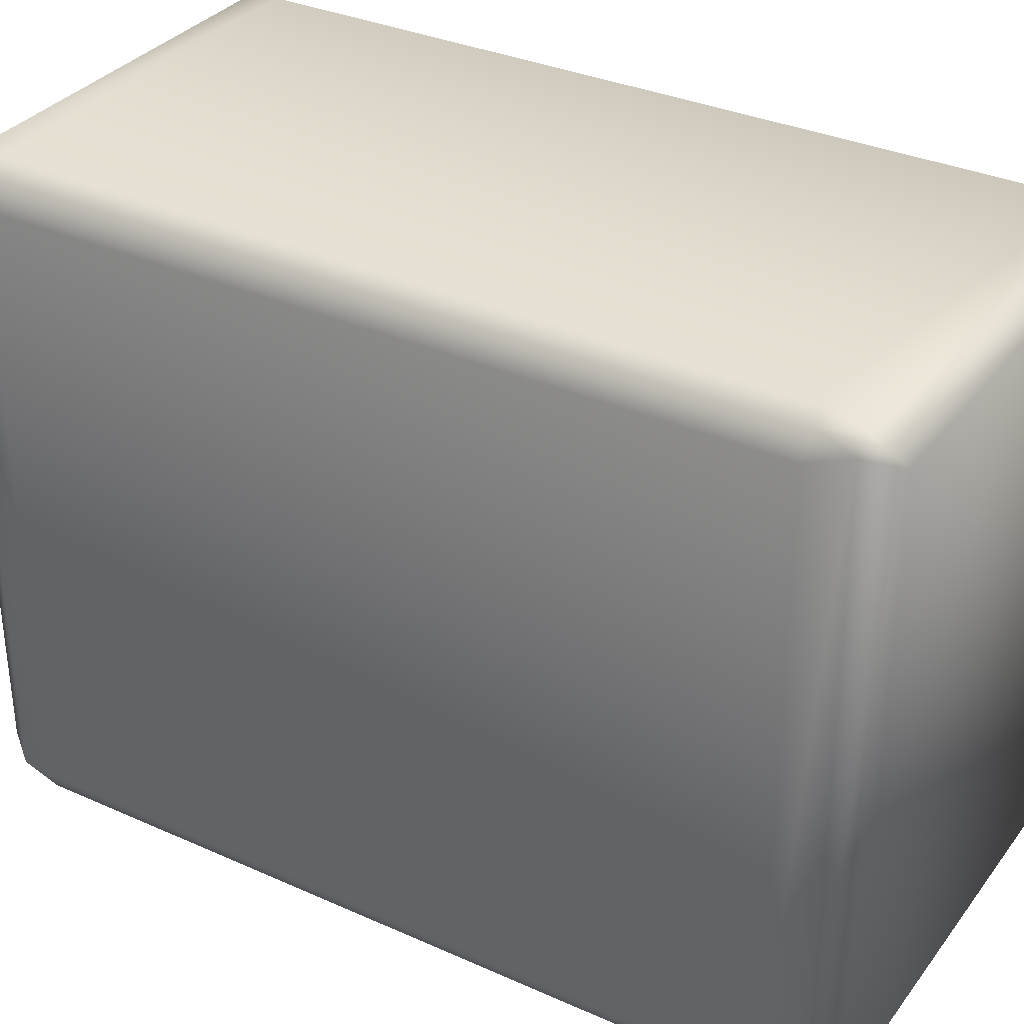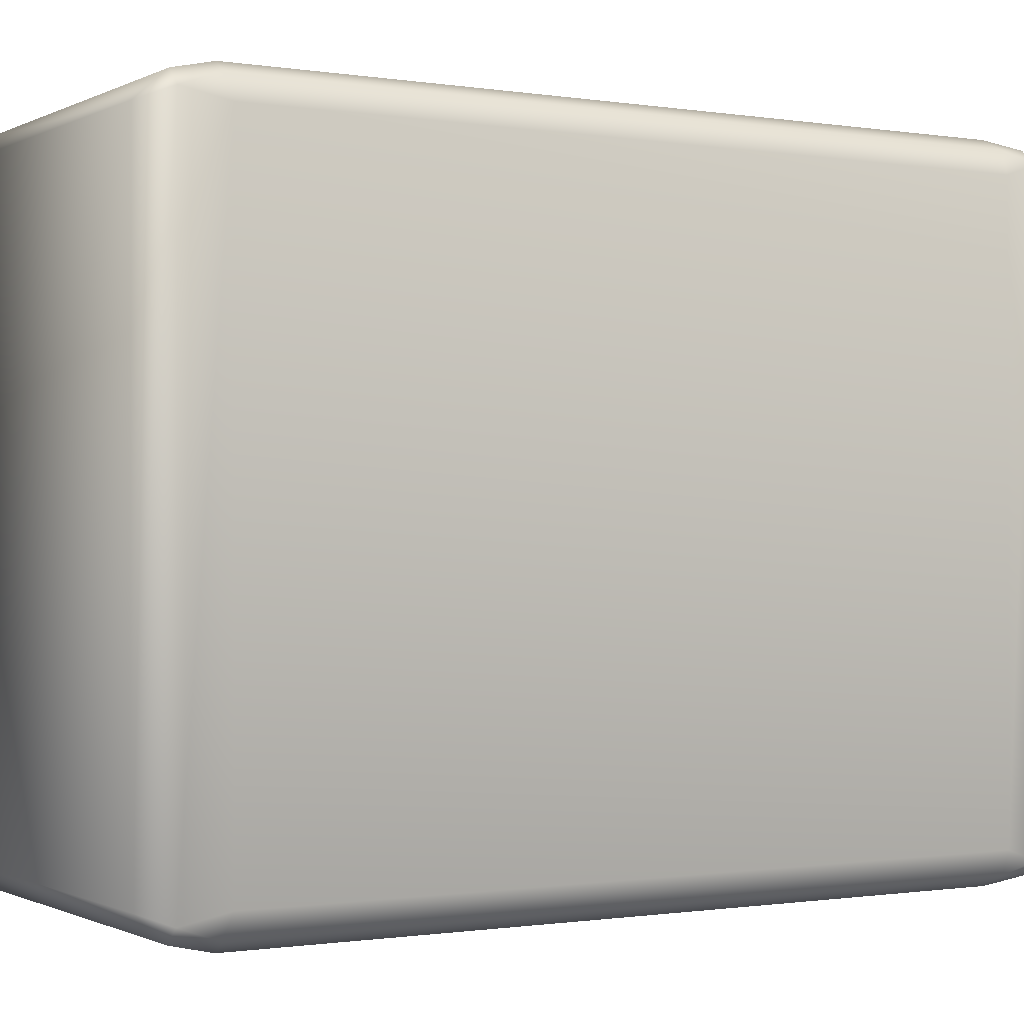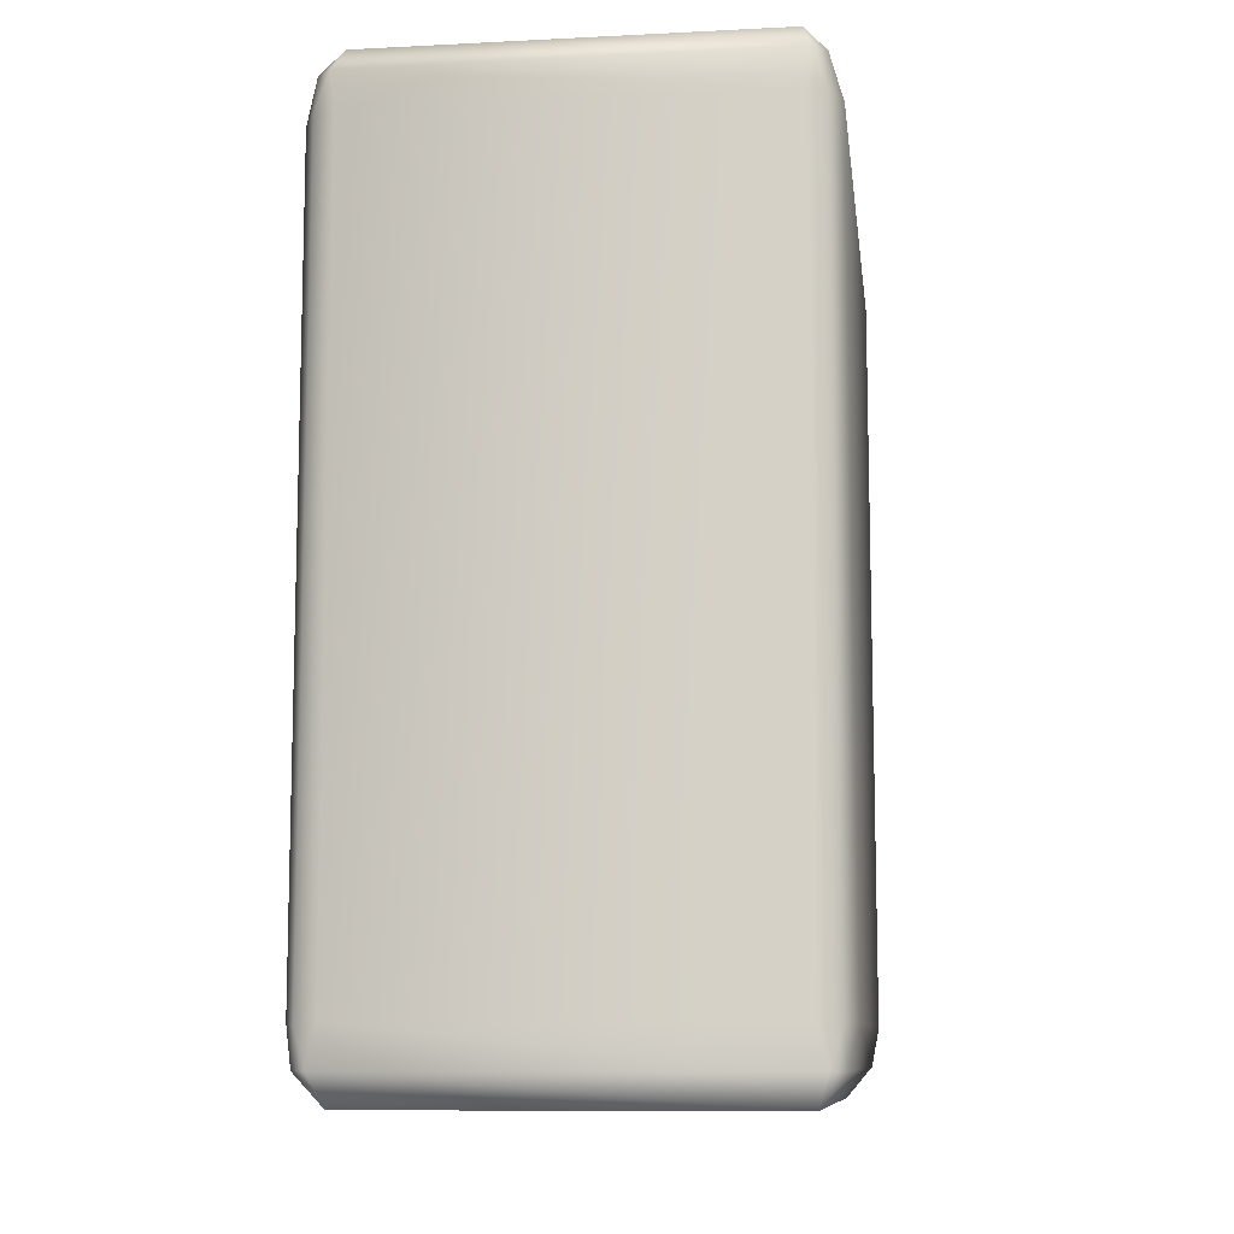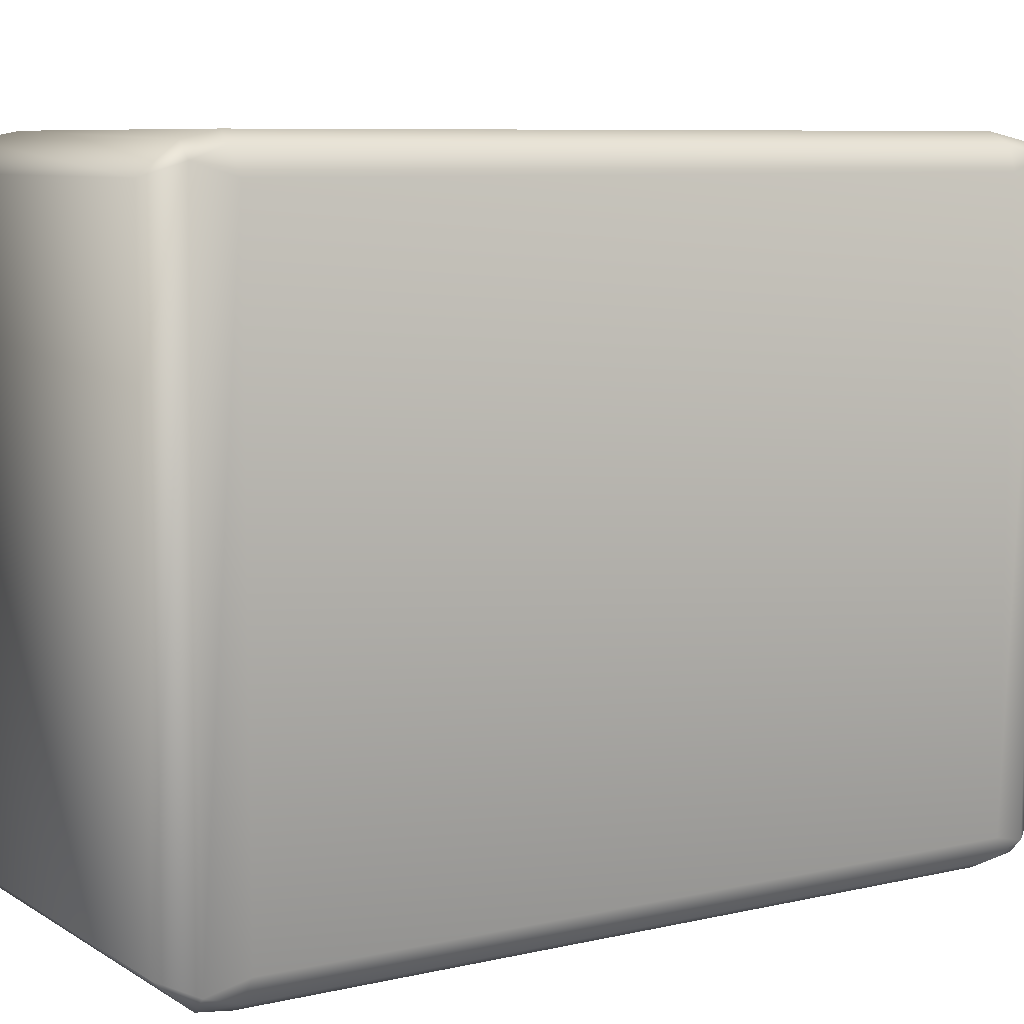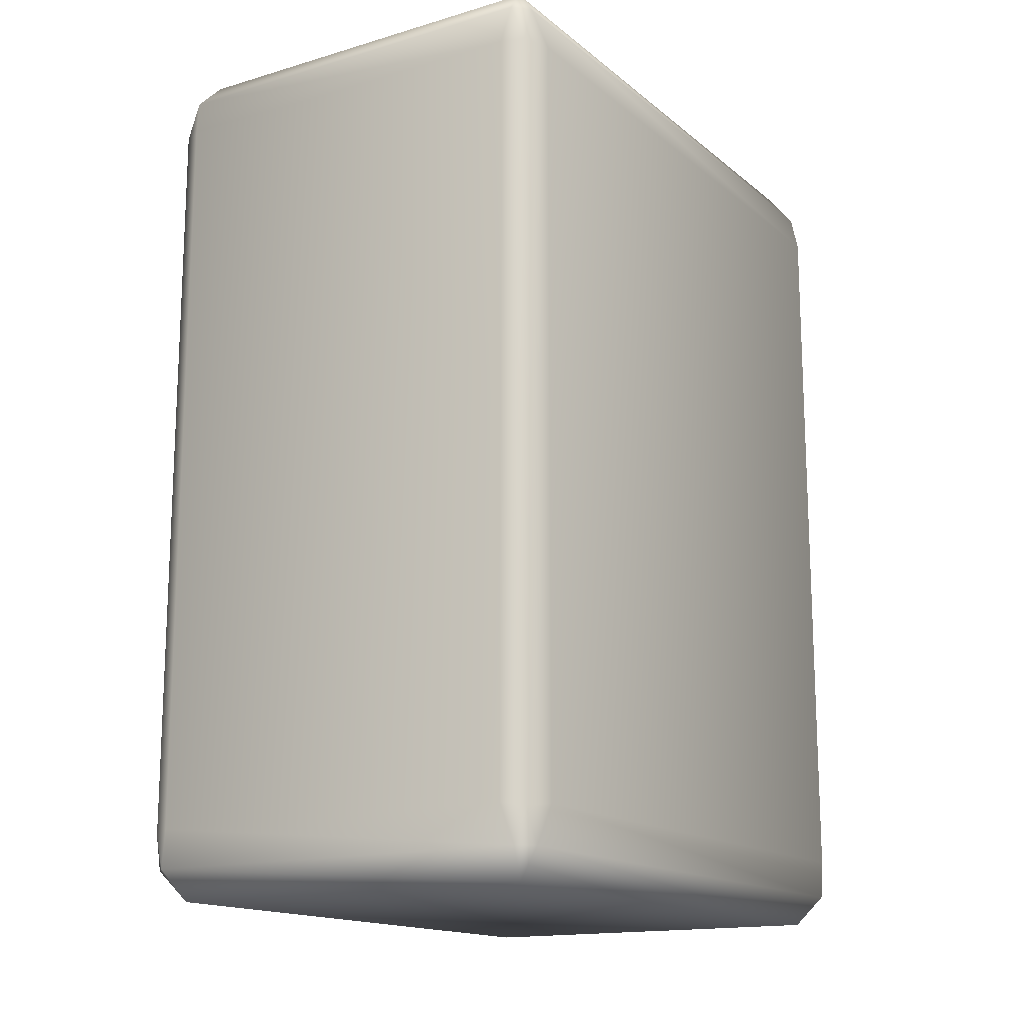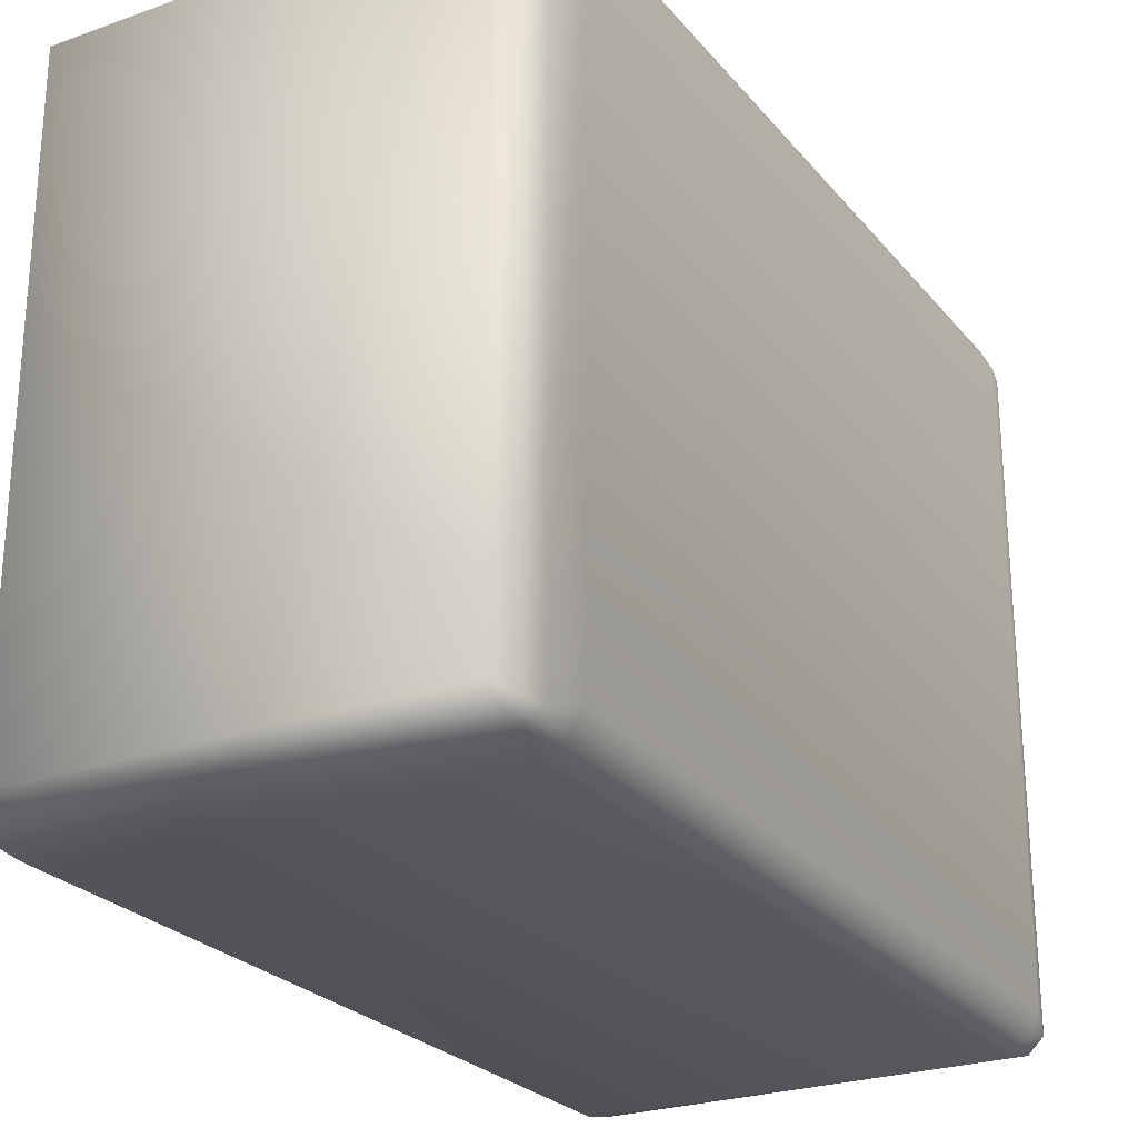
<metadata>
{"format":"obj","ext":"obj","renderer":"f3d","projection":"perspective","resolution":1024,"background":"white","views":[{"elev":33.5,"azim":121.4,"up":"+Y"},{"elev":-0.7,"azim":59.1,"up":"+Y"},{"elev":-9.9,"azim":-172.7,"up":"+Z"},{"elev":8.0,"azim":-122.3,"up":"+Y"},{"elev":-15.5,"azim":31.9,"up":"+Z"},{"elev":-25.2,"azim":-150.1,"up":"+Y"}]}
</metadata>
<code>
g mj09
v 0.008791 0.01348 -0.02002
v -0.008791 0.01348 -0.02002
v -0.008791 -0.01348 -0.02002
v 0.008791 -0.01348 -0.02002
v -0.009255 -0.01471 -0.01864
v 0.009256 -0.01471 -0.01864
v 0.009937 -0.01404 -0.01864
v 0.009733 -0.01457 -0.01709
v 0.009938 0.01404 -0.01864
v 0.009256 0.01472 -0.01864
v 0.009733 0.01457 -0.01709
v -0.009255 0.01472 -0.01864
v -0.009937 0.01404 -0.01864
v -0.009733 0.01457 -0.01709
v -0.009938 -0.01404 -0.01864
v -0.009733 -0.01457 -0.01709
v -0.008791 -0.01508 -0.01693
v -0.01029 -0.01348 -0.01693
v -0.01029 0.01348 -0.01693
v -0.008791 0.01508 -0.01693
v 0.01029 -0.01348 -0.01693
v 0.008791 -0.01508 -0.01693
v -0.008791 -0.01508 0.01693
v 0.008791 -0.01508 0.01693
v 0.008791 0.01508 -0.01693
v 0.008791 0.01508 0.01693
v -0.008791 0.01508 0.01693
v -0.01029 0.01348 -0.01693
v 0.009071 0.01464 0.01877
v 0.009733 0.01457 0.01709
v 0.009739 0.01397 0.01877
v 0.008791 0.01348 0.02002
v -0.00907 0.01464 0.01877
v -0.008791 0.01348 0.02002
v -0.008791 -0.01348 0.02002
v 0.008791 -0.01348 0.02002
v -0.009739 -0.01397 0.01877
v -0.009739 0.01397 0.01877
v -0.009733 0.01457 0.01709
v 0.009739 -0.01397 0.01877
v 0.009071 -0.01464 0.01877
v 0.009733 -0.01457 0.01709
v -0.00907 -0.01464 0.01877
v -0.009733 -0.01457 0.01709
v -0.008791 -0.01508 0.01693
v -0.01029 -0.01348 0.01693
v -0.01029 0.01348 0.01693
v 0.01029 -0.01348 0.01693
v 0.008791 -0.01508 0.01693
v 0.01029 0.01348 0.01693
v 0.01029 0.01348 0.01693
v 0.01029 0.01348 -0.01693
v 0.01029 -0.01348 -0.01693
v -0.01029 0.01348 0.01693
v -0.01029 -0.01348 0.01693
v -0.01029 -0.01348 -0.01693
v -0.01029 0.01348 -0.01693
v 0.01029 -0.01348 0.01693
v 0.01029 0.01348 0.01693
v 0.01029 0.01348 -0.01693
v 0.01029 -0.01348 -0.01693
v -0.01029 -0.01348 0.01693
v -0.009733 -0.01457 0.01709
v 0.01029 -0.01348 0.01693
v 0.009733 -0.01457 0.01709
g mj09_0
f 3 2 1
f 4 3 1
f 5 3 4
f 6 5 4
f 7 4 1
f 6 4 7
f 6 7 8
f 9 7 1
f 10 1 2
f 9 1 10
f 10 11 9
f 12 10 2
f 13 2 3
f 12 2 13
f 13 14 12
f 15 13 3
f 15 3 5
f 15 5 16
f 5 17 16
f 17 5 6
f 16 18 15
f 13 19 14
f 14 20 12
f 7 21 8
f 8 22 6
f 17 22 23
f 17 23 16
f 22 24 23
f 10 25 11
f 25 10 12
f 20 25 12
f 25 20 26
f 11 25 26
f 20 27 26
f 22 17 6
f 28 13 15
f 18 28 15
f 26 27 29
f 30 26 29
f 30 29 31
f 30 11 26
f 29 32 31
f 29 33 32
f 27 33 29
f 33 34 32
f 34 35 32
f 35 36 32
f 31 32 36
f 37 35 34
f 38 37 34
f 38 34 33
f 39 38 33
f 33 27 39
f 40 31 36
f 41 36 35
f 40 36 41
f 42 40 41
f 43 41 35
f 43 35 37
f 44 43 37
f 44 45 43
f 37 46 44
f 46 37 38
f 39 47 38
f 47 46 38
f 42 48 40
f 41 49 42
f 49 41 43
f 45 49 43
f 48 50 40
f 50 31 40
f 39 14 47
f 20 14 39
f 27 20 39
f 14 19 47
f 31 51 30
f 51 52 30
f 52 11 30
f 11 52 9
f 52 53 9
f 53 7 9
f 56 55 54
f 57 56 54
f 60 59 58
f 61 60 58
f 63 62 18
f 16 63 18
f 23 63 16
f 8 21 64
f 65 8 64
f 22 8 65
f 24 22 65

</code>
